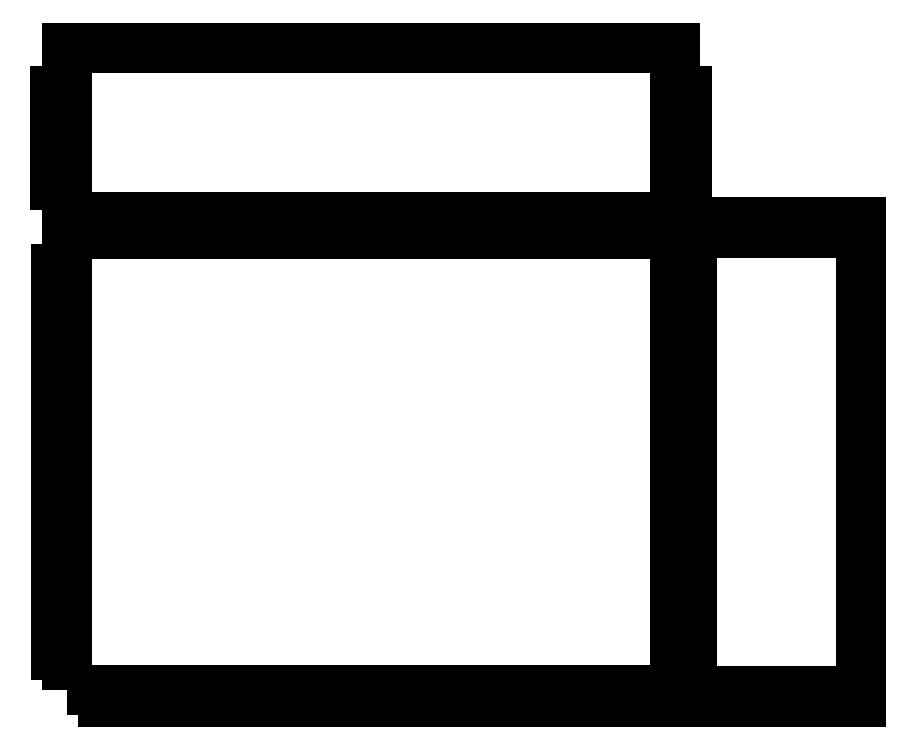
<metadata>
{"format":"dxf","ext":"dxf","renderer":"ezdxf+matplotlib","layout":"modelspace","background":"white","min_lineweight":24,"dpi":150}
</metadata>
<code>
0
SECTION
2
ENTITIES
0
LWPOLYLINE
8
bot
90
176
70
0
10
0
20
0
10
5.973e-16
20
9.754
42
0.75
10
5.973e-16
20
9.754
10
-3.18
20
9.754
10
-3.18
20
19.31
10
1.182e-15
20
19.31
42
0.75
10
1.182e-15
20
19.31
10
1.792e-15
20
29.26
42
0.75
10
1.792e-15
20
29.26
10
-3.18
20
29.26
10
-3.18
20
38.82
10
2.377e-15
20
38.82
42
0.75
10
2.377e-15
20
38.82
10
2.986e-15
20
48.77
42
0.75
10
2.986e-15
20
48.77
10
-3.18
20
48.77
10
-3.18
20
58.32
10
3.571e-15
20
58.32
42
0.75
10
3.571e-15
20
58.32
10
4.181e-15
20
68.28
42
0.75
10
4.181e-15
20
68.28
10
-3.18
20
68.28
10
-3.18
20
77.83
10
4.766e-15
20
77.83
42
0.75
10
4.766e-15
20
77.83
10
5.375e-15
20
87.78
42
0.75
10
5.375e-15
20
87.78
10
-3.18
20
87.78
10
-3.18
20
97.34
10
5.96e-15
20
97.34
42
0.75
10
5.96e-15
20
97.34
10
6.57e-15
20
107.3
42
0.75
10
6.57e-15
20
107.3
10
-3.18
20
107.3
10
-3.18
20
116.8
10
7.155e-15
20
116.8
42
0.75
10
7.155e-15
20
116.8
10
7.752e-15
20
126.6
10
7.752e-15
20
126.6
10
9.929
20
126.6
42
0.75
10
9.929
20
126.6
10
9.929
20
129.8
10
19.66
20
129.8
10
19.66
20
126.6
42
0.75
10
19.66
20
126.6
10
29.79
20
126.6
42
0.75
10
29.79
20
126.6
10
29.79
20
129.8
10
39.52
20
129.8
10
39.52
20
126.6
42
0.75
10
39.52
20
126.6
10
49.65
20
126.6
42
0.75
10
49.65
20
126.6
10
49.65
20
129.8
10
59.38
20
129.8
10
59.38
20
126.6
42
0.75
10
59.38
20
126.6
10
69.51
20
126.6
42
0.75
10
69.51
20
126.6
10
69.51
20
129.8
10
79.24
20
129.8
10
79.24
20
126.6
42
0.75
10
79.24
20
126.6
10
89.36
20
126.6
42
0.75
10
89.36
20
126.6
10
89.36
20
129.8
10
99.09
20
129.8
10
99.09
20
126.6
42
0.75
10
99.09
20
126.6
10
109.2
20
126.6
42
0.75
10
109.2
20
126.6
10
109.2
20
129.8
10
119
20
129.8
10
119
20
126.6
42
0.75
10
119
20
126.6
10
129.1
20
126.6
42
0.75
10
129.1
20
126.6
10
129.1
20
129.8
10
138.8
20
129.8
10
138.8
20
126.6
42
0.75
10
138.8
20
126.6
10
148.9
20
126.6
42
0.75
10
148.9
20
126.6
10
148.9
20
129.8
10
158.7
20
129.8
10
158.7
20
126.6
42
0.75
10
158.7
20
126.6
10
168.6
20
126.6
10
168.6
20
126.6
10
168.6
20
116.8
42
0.75
10
168.6
20
116.8
10
171.8
20
116.8
10
171.8
20
107.3
10
168.6
20
107.3
42
0.75
10
168.6
20
107.3
10
168.6
20
97.34
42
0.75
10
168.6
20
97.34
10
171.8
20
97.34
10
171.8
20
87.78
10
168.6
20
87.78
42
0.75
10
168.6
20
87.78
10
168.6
20
77.83
42
0.75
10
168.6
20
77.83
10
171.8
20
77.83
10
171.8
20
68.28
10
168.6
20
68.28
42
0.75
10
168.6
20
68.28
10
168.6
20
58.32
42
0.75
10
168.6
20
58.32
10
171.8
20
58.32
10
171.8
20
48.77
10
168.6
20
48.77
42
0.75
10
168.6
20
48.77
10
168.6
20
38.82
42
0.75
10
168.6
20
38.82
10
171.8
20
38.82
10
171.8
20
29.26
10
168.6
20
29.26
42
0.75
10
168.6
20
29.26
10
168.6
20
19.31
42
0.75
10
168.6
20
19.31
10
171.8
20
19.31
10
171.8
20
9.754
10
168.6
20
9.754
42
0.75
10
168.6
20
9.754
10
168.6
20
5.684e-14
10
168.6
20
5.684e-14
10
158.7
20
5.806e-14
42
0.75
10
158.7
20
5.806e-14
10
158.7
20
-3.18
10
148.9
20
-3.18
10
148.9
20
5.925e-14
42
0.75
10
148.9
20
5.925e-14
10
138.8
20
6.049e-14
42
0.75
10
138.8
20
6.049e-14
10
138.8
20
-3.18
10
129.1
20
-3.18
10
129.1
20
6.168e-14
42
0.75
10
129.1
20
6.168e-14
10
119
20
6.292e-14
42
0.75
10
119
20
6.292e-14
10
119
20
-3.18
10
109.2
20
-3.18
10
109.2
20
6.411e-14
42
0.75
10
109.2
20
6.411e-14
10
99.09
20
6.536e-14
42
0.75
10
99.09
20
6.536e-14
10
99.09
20
-3.18
10
89.36
20
-3.18
10
89.36
20
6.655e-14
42
0.75
10
89.36
20
6.655e-14
10
79.24
20
6.779e-14
42
0.75
10
79.24
20
6.779e-14
10
79.24
20
-3.18
10
69.51
20
-3.18
10
69.51
20
6.898e-14
42
0.75
10
69.51
20
6.898e-14
10
59.38
20
7.022e-14
42
0.75
10
59.38
20
7.022e-14
10
59.38
20
-3.18
10
49.65
20
-3.18
10
49.65
20
7.141e-14
42
0.75
10
49.65
20
7.141e-14
10
39.52
20
7.265e-14
42
0.75
10
39.52
20
7.265e-14
10
39.52
20
-3.18
10
29.79
20
-3.18
10
29.79
20
7.384e-14
42
0.75
10
29.79
20
7.384e-14
10
19.66
20
7.508e-14
42
0.75
10
19.66
20
7.508e-14
10
19.66
20
-3.18
10
9.929
20
-3.18
10
9.929
20
7.627e-14
42
0.75
10
9.929
20
7.627e-14
10
0
20
7.749e-14
0
LWPOLYLINE
8
S_T
90
78
70
0
10
-0.2
20
128.2
10
9.729
20
128.2
10
9.729
20
131.4
42
-0.75
10
9.729
20
131.4
10
19.86
20
131.4
42
-0.75
10
19.86
20
131.4
10
19.86
20
128.2
10
29.59
20
128.2
10
29.59
20
131.4
42
-0.75
10
29.59
20
131.4
10
39.72
20
131.4
42
-0.75
10
39.72
20
131.4
10
39.72
20
128.2
10
49.45
20
128.2
10
49.45
20
131.4
42
-0.75
10
49.45
20
131.4
10
59.58
20
131.4
42
-0.75
10
59.58
20
131.4
10
59.58
20
128.2
10
69.31
20
128.2
10
69.31
20
131.4
42
-0.75
10
69.31
20
131.4
10
79.44
20
131.4
42
-0.75
10
79.44
20
131.4
10
79.44
20
128.2
10
89.16
20
128.2
10
89.16
20
131.4
42
-0.75
10
89.16
20
131.4
10
99.29
20
131.4
42
-0.75
10
99.29
20
131.4
10
99.29
20
128.2
10
109
20
128.2
10
109
20
131.4
42
-0.75
10
109
20
131.4
10
119.2
20
131.4
42
-0.75
10
119.2
20
131.4
10
119.2
20
128.2
10
128.9
20
128.2
10
128.9
20
131.4
42
-0.75
10
128.9
20
131.4
10
139
20
131.4
42
-0.75
10
139
20
131.4
10
139
20
128.2
10
148.7
20
128.2
10
148.7
20
131.4
42
-0.75
10
148.7
20
131.4
10
158.9
20
131.4
42
-0.75
10
158.9
20
131.4
10
158.9
20
128.2
10
168.8
20
128.2
10
168.8
20
128.2
10
168.8
20
140.2
42
-0.75
10
168.8
20
140.2
10
172
20
140.2
10
172
20
148.8
10
168.8
20
148.8
42
-0.75
10
168.8
20
148.8
10
168.8
20
157.8
42
-0.75
10
168.8
20
157.8
10
172
20
157.8
10
172
20
166.4
10
168.8
20
166.4
42
-0.75
10
168.8
20
166.4
10
168.8
20
178.4
10
-0.2
20
178.4
10
-0.2
20
166.4
42
-0.75
10
-0.2
20
166.4
10
-3.38
20
166.4
10
-3.38
20
157.8
10
-0.2
20
157.8
42
-0.75
10
-0.2
20
157.8
10
-0.2
20
148.8
42
-0.75
10
-0.2
20
148.8
10
-3.38
20
148.8
10
-3.38
20
140.2
10
-0.2
20
140.2
42
-0.75
10
-0.2
20
140.2
10
-0.2
20
128.2
0
LWPOLYLINE
8
S_R
90
66
70
0
10
170.2
20
130
10
170.2
20
117
10
173.4
20
117
42
-0.75
10
173.4
20
117
10
173.4
20
107.1
42
-0.75
10
173.4
20
107.1
10
170.2
20
107.1
10
170.2
20
97.54
10
173.4
20
97.54
42
-0.75
10
173.4
20
97.54
10
173.4
20
87.58
42
-0.75
10
173.4
20
87.58
10
170.2
20
87.58
10
170.2
20
78.03
10
173.4
20
78.03
42
-0.75
10
173.4
20
78.03
10
173.4
20
68.08
42
-0.75
10
173.4
20
68.08
10
170.2
20
68.08
10
170.2
20
58.52
10
173.4
20
58.52
42
-0.75
10
173.4
20
58.52
10
173.4
20
48.57
42
-0.75
10
173.4
20
48.57
10
170.2
20
48.57
10
170.2
20
39.02
10
173.4
20
39.02
42
-0.75
10
173.4
20
39.02
10
173.4
20
29.06
42
-0.75
10
173.4
20
29.06
10
170.2
20
29.06
10
170.2
20
19.51
10
173.4
20
19.51
42
-0.75
10
173.4
20
19.51
10
173.4
20
9.554
42
-0.75
10
173.4
20
9.554
10
170.2
20
9.554
10
170.2
20
-3.38
10
170.2
20
-3.38
10
182
20
-3.38
10
182
20
-0.2
42
-0.75
10
182
20
-0.2
10
191
20
-0.2
42
-0.75
10
191
20
-0.2
10
191
20
-3.38
10
199.6
20
-3.38
10
199.6
20
-0.2
42
-0.75
10
199.6
20
-0.2
10
208.6
20
-0.2
42
-0.75
10
208.6
20
-0.2
10
208.6
20
-3.38
10
220.4
20
-3.38
10
220.4
20
130
10
208.6
20
130
10
208.6
20
126.8
42
-0.75
10
208.6
20
126.8
10
199.6
20
126.8
42
-0.75
10
199.6
20
126.8
10
199.6
20
130
10
191
20
130
10
191
20
126.8
42
-0.75
10
191
20
126.8
10
182
20
126.8
42
-0.75
10
182
20
126.8
10
182
20
130
10
170.2
20
130
0
ENDSEC
0
EOF

</code>
